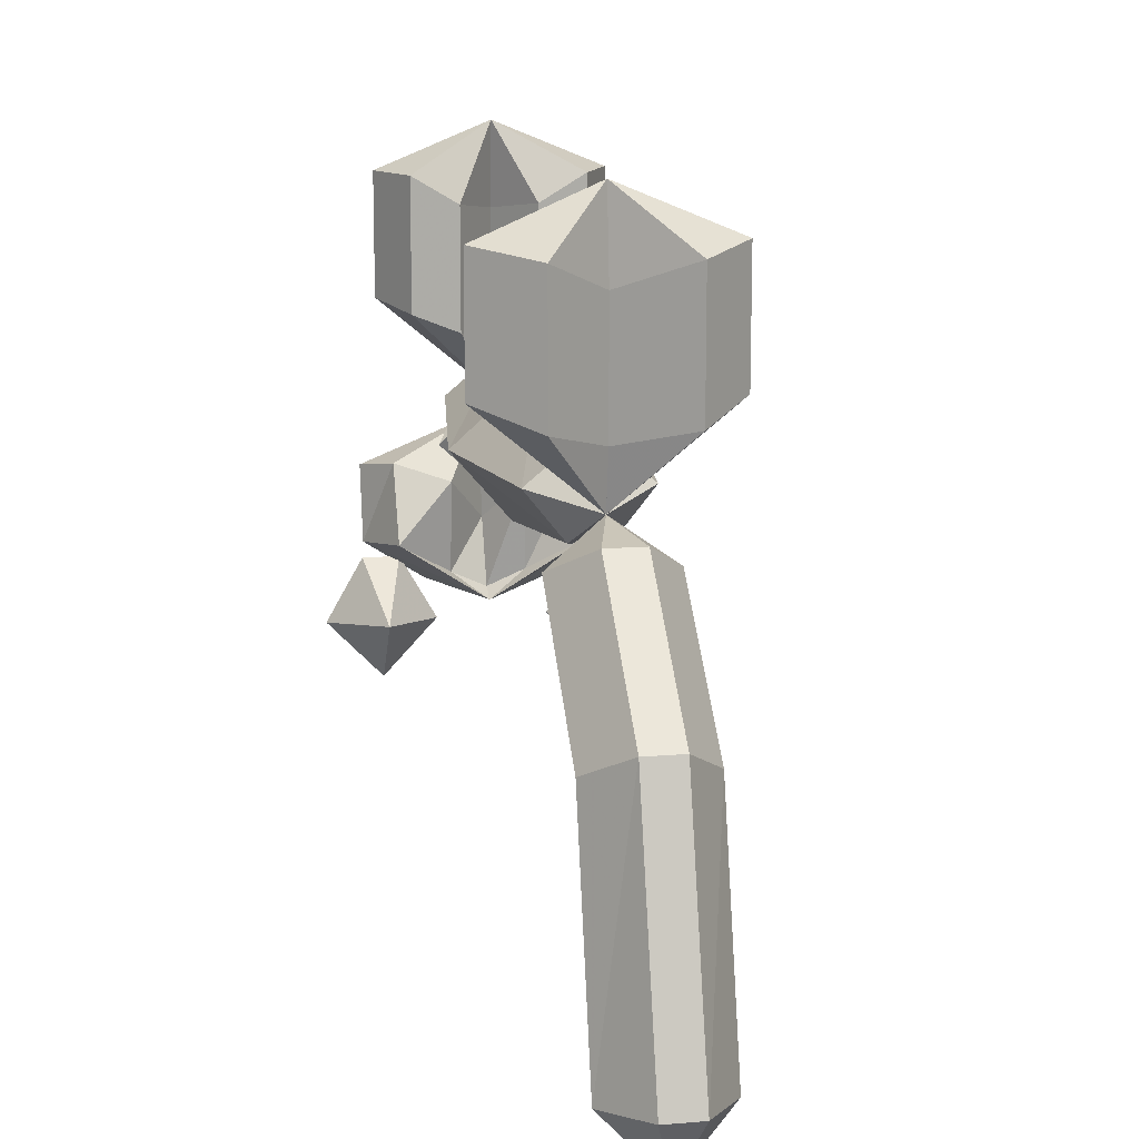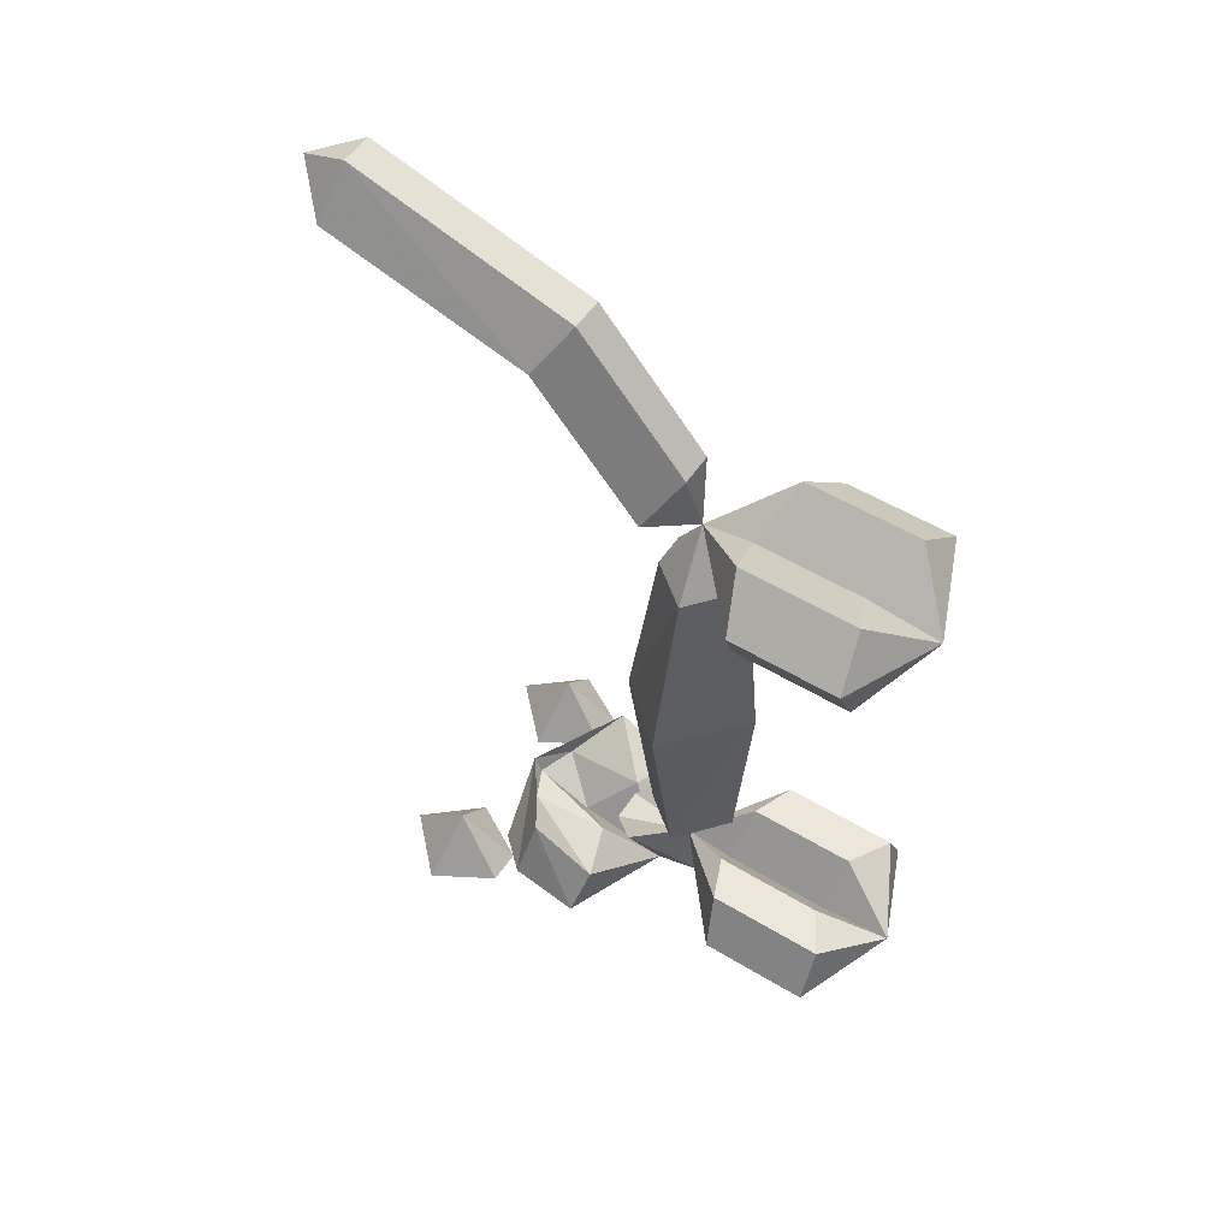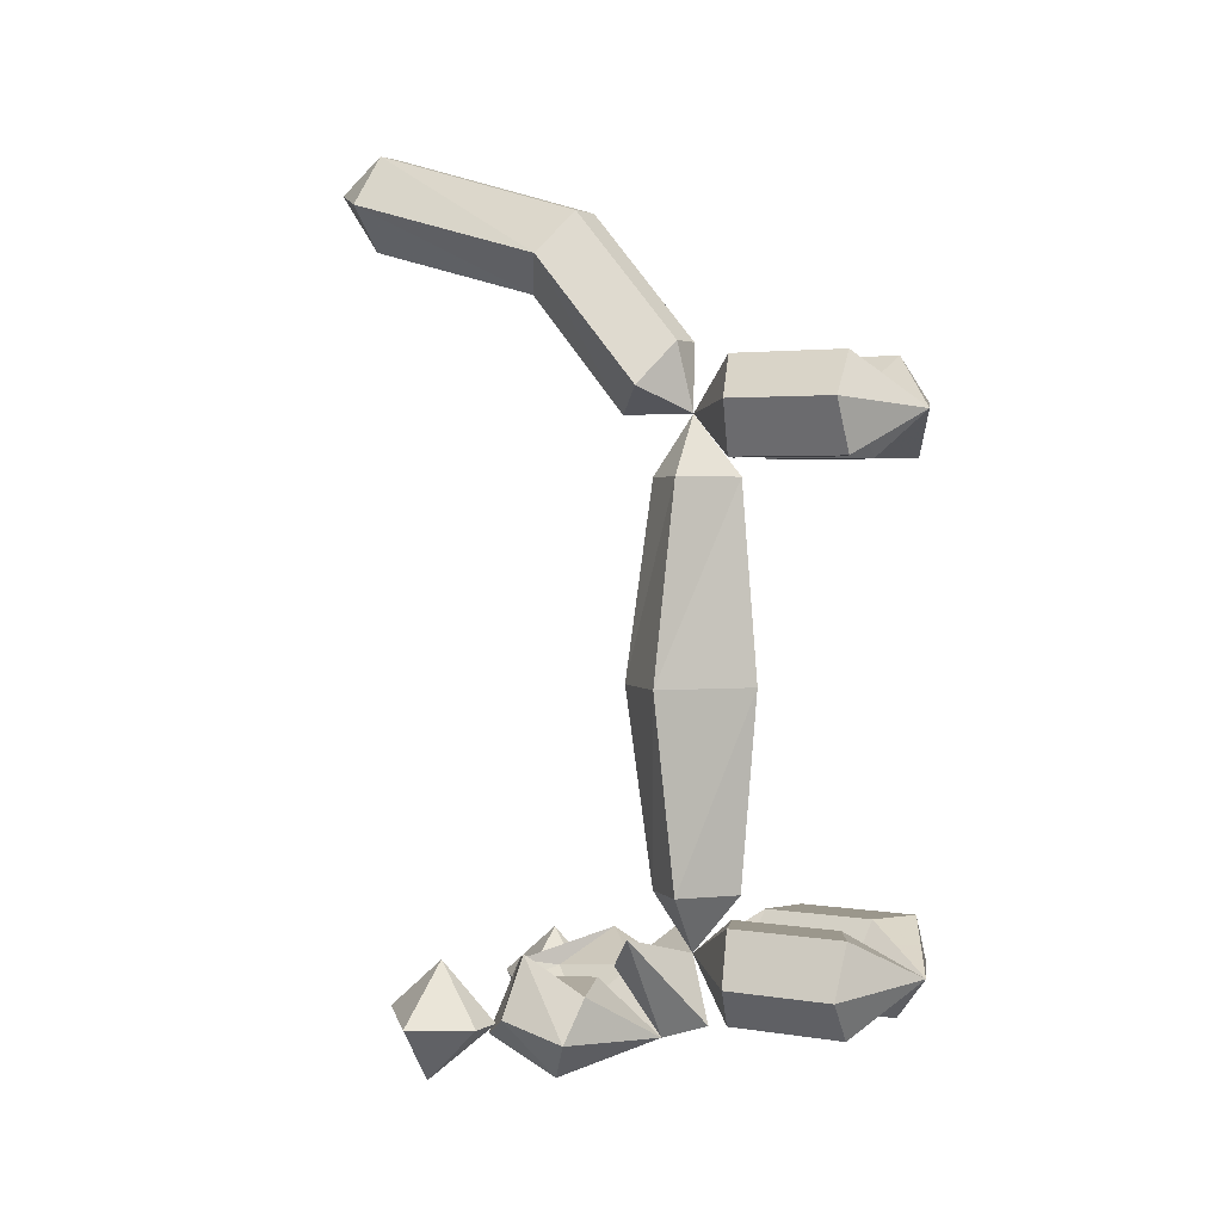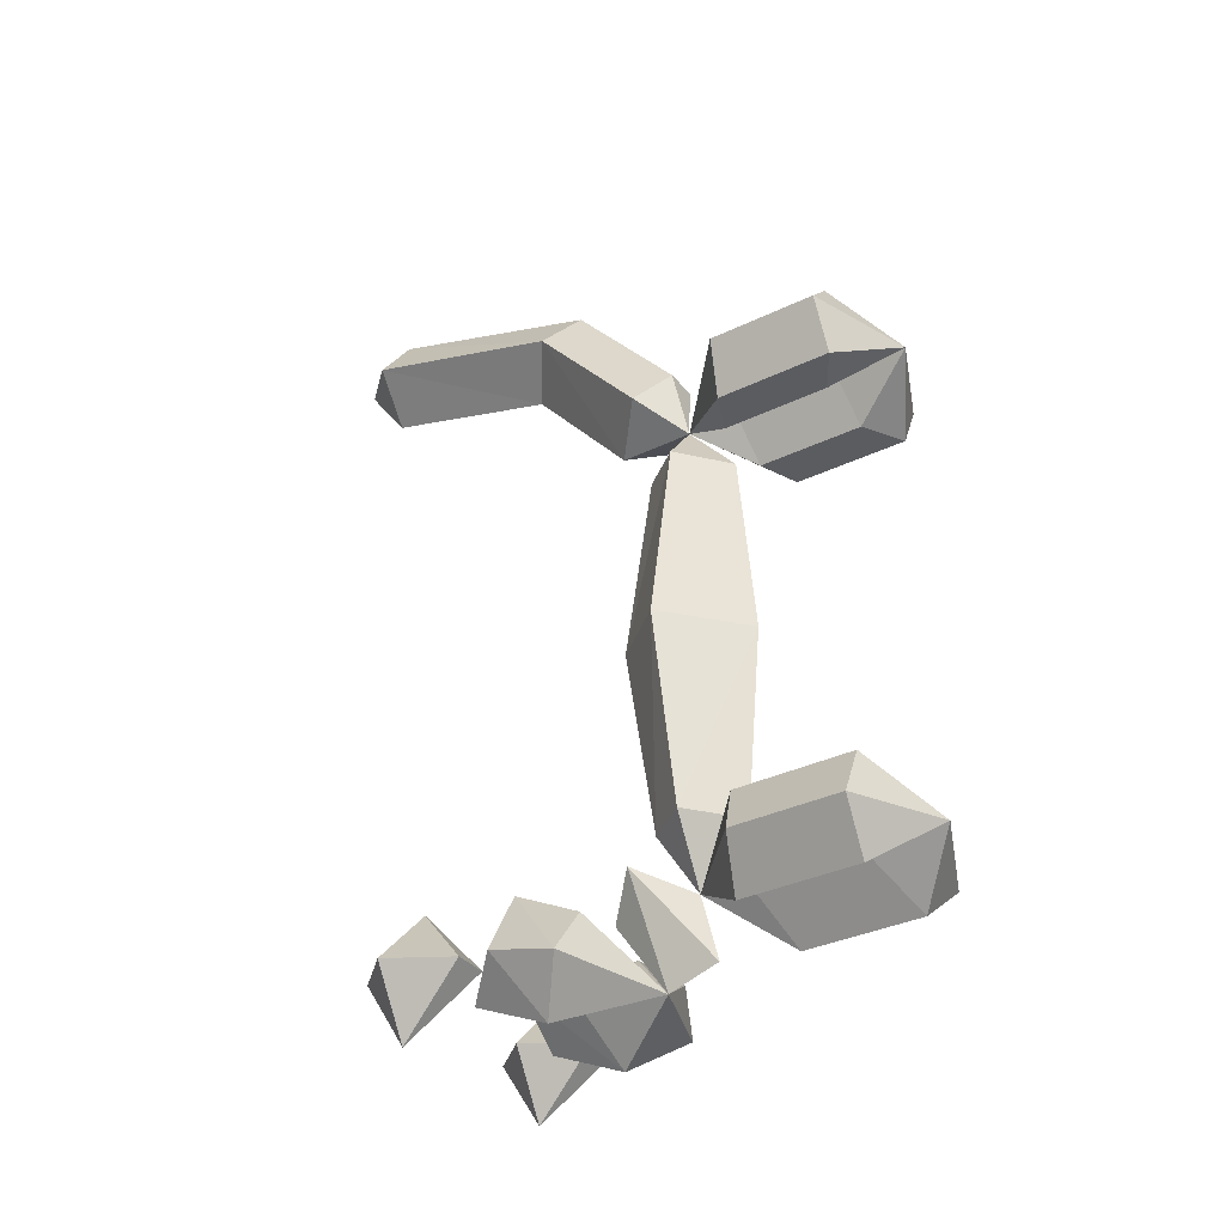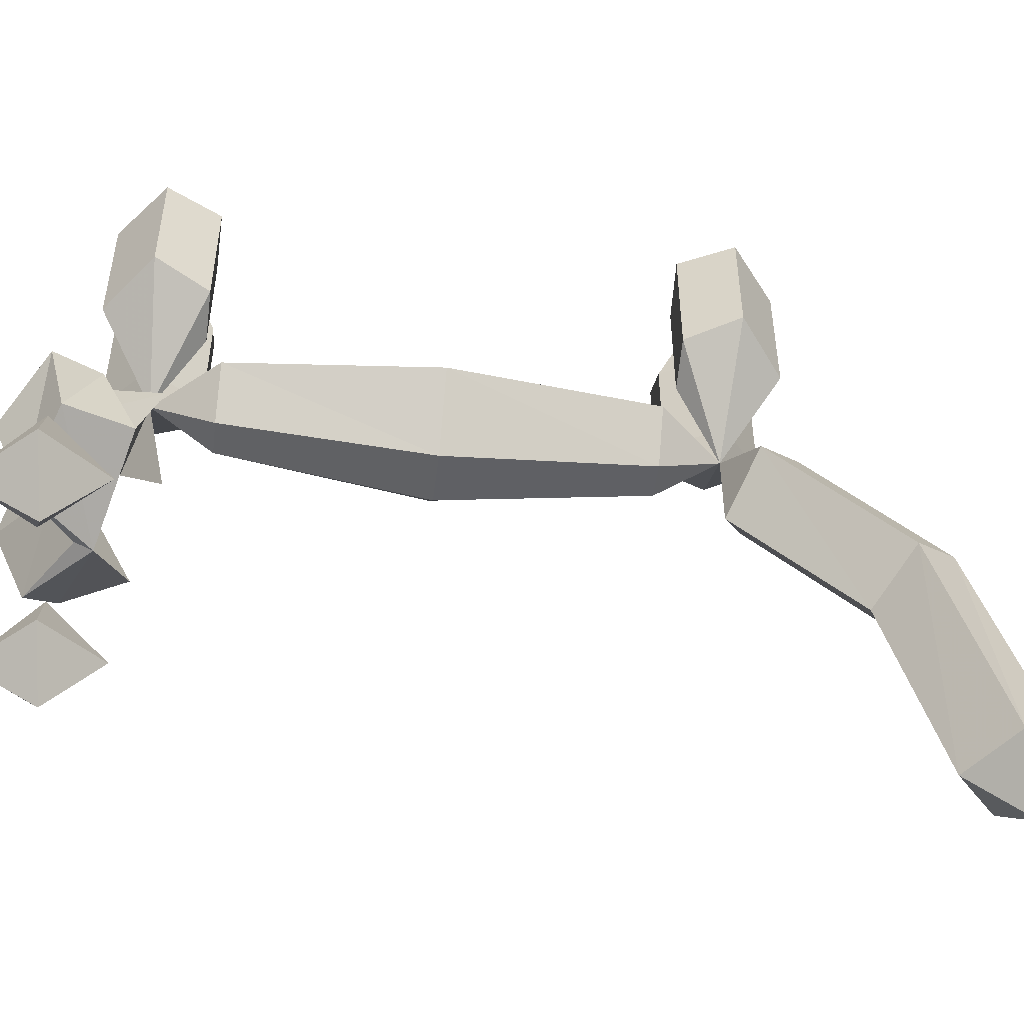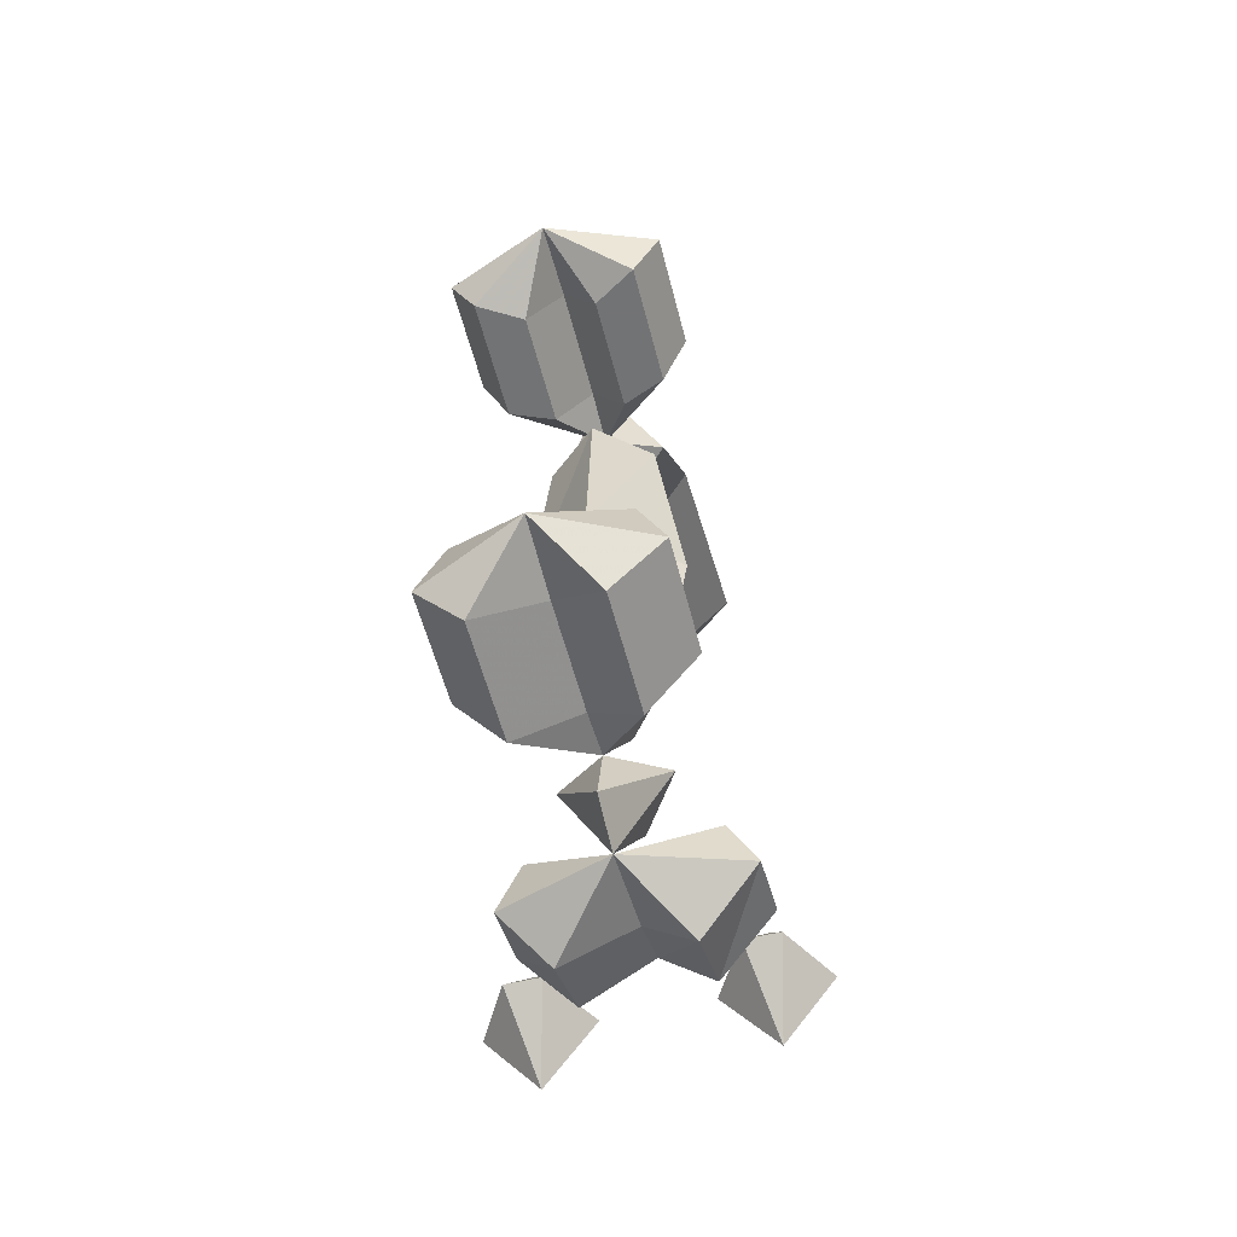
<metadata>
{"format":"obj","ext":"obj","renderer":"f3d","projection":"perspective","resolution":1024,"background":"white","views":[{"elev":13.6,"azim":-10.6,"up":"+Y"},{"elev":53.3,"azim":122.9,"up":"+Z"},{"elev":2.6,"azim":120.6,"up":"+Z"},{"elev":-34.7,"azim":122.9,"up":"+Z"},{"elev":-49.6,"azim":-97.2,"up":"+Y"},{"elev":-55.9,"azim":-165.8,"up":"+Z"}]}
</metadata>
<code>
v -0.04688 -0.1953 0.4219
v 0 -0.2109 0.3828
v 0 -0.1094 0.3828
v -0.04688 -0.08594 0.4219
v -0.09375 -0.1797 0.3828
v 0 -0.2578 0.375
v -0.03125 -0.2031 0.3359
v -0.03125 -0.1016 0.3359
v 0.03125 -0.2031 0.3359
v 0.05469 -0.1953 0.4219
v 0.05469 -0.08594 0.4219
v 0 -0.03906 0.375
v -0.09375 -0.07812 0.3828
v -0.07031 -0.1875 0.3359
v -0.07031 -0.07812 0.3359
v 0.03125 -0.1016 0.3359
v 0.07031 -0.1875 0.3359
v 0.09375 -0.1797 0.3828
v 0.09375 -0.07812 0.3828
v 0.07031 -0.07812 0.3359
v 0 -0.2109 -0.03906
v 0.04688 -0.25 -0.03906
v 0 -0.2578 -0.09375
v -0.04688 -0.25 -0.03906
v -0.07031 -0.2578 0.1406
v 0 -0.1953 0.1406
v 0.07031 -0.2578 0.1406
v 0.01562 -0.2891 -0.03906
v -0.01562 -0.2891 -0.03906
v -0.02344 -0.3125 0.1406
v -0.01562 -0.2891 0.3203
v -0.04688 -0.25 0.3203
v 0 -0.2109 0.3203
v 0.04688 -0.25 0.3203
v 0.02344 -0.3125 0.1406
v 0.01562 -0.2891 0.3203
v 0 -0.2422 -0.1562
v 0.04688 -0.2969 -0.07812
v 0 -0.2891 -0.1719
v -0.04688 -0.2969 -0.07812
v 0.01562 -0.3281 -0.1094
v -0.01562 -0.3281 -0.1094
v -0.04688 -0.08594 -0.1406
v 0 -0.1094 -0.1016
v 0 -0.2109 -0.1016
v -0.04688 -0.1953 -0.1406
v -0.09375 -0.07812 -0.1016
v 0 -0.03906 -0.09375
v -0.03125 -0.1016 -0.05469
v -0.03125 -0.2031 -0.05469
v 0.03125 -0.1016 -0.05469
v 0.05469 -0.08594 -0.1406
v 0.05469 -0.1953 -0.1406
v -0.09375 -0.1797 -0.1016
v -0.07031 -0.07812 -0.05469
v -0.07031 -0.1875 -0.05469
v 0.03125 -0.2031 -0.05469
v 0.07031 -0.07812 -0.05469
v 0.09375 -0.07812 -0.1016
v 0.09375 -0.1797 -0.1016
v 0.07031 -0.1875 -0.05469
v -0.04688 -0.3594 -0.2031
v 0 -0.375 -0.1562
v 0 -0.4297 -0.1328
v -0.04688 -0.4297 -0.1719
v -0.1016 -0.3281 -0.1641
v -0.03125 -0.3359 -0.1172
v -0.03125 -0.4141 -0.125
v 0.03125 -0.3359 -0.1172
v 0.0625 -0.3594 -0.2031
v 0.0625 -0.4297 -0.1719
v 0 -0.4375 -0.1172
v -0.1016 -0.3906 -0.1484
v -0.07812 -0.3203 -0.125
v -0.07812 -0.3828 -0.09375
v 0.03125 -0.4141 -0.125
v 0.07812 -0.3203 -0.125
v 0.1016 -0.3281 -0.1641
v 0.1016 -0.3906 -0.1484
v 0.07812 -0.3828 -0.09375
v 0 -0.3281 0.375
v 0.04688 -0.2891 0.3984
v 0.04688 -0.3906 0.5156
v 0 -0.4219 0.4844
v -0.04688 -0.2891 0.3984
v 0.01562 -0.2656 0.4375
v 0.01562 -0.3672 0.5547
v 0.01562 -0.5781 0.6172
v 0.04688 -0.5859 0.5703
v 0 -0.5938 0.5312
v -0.04688 -0.3906 0.5156
v -0.01562 -0.2656 0.4375
v -0.01562 -0.3672 0.5547
v -0.01562 -0.5781 0.6172
v 0 -0.6328 0.5859
v -0.04688 -0.5859 0.5703
v -0.08594 -0.5078 -0.1484
v -0.03906 -0.4609 -0.1562
v -0.08594 -0.4531 -0.1016
v -0.1328 -0.4609 -0.1562
v -0.08594 -0.4688 -0.2109
v -0.07031 -0.4062 -0.1562
v -0.1016 -0.4062 -0.1562
v 0.1016 -0.5078 -0.1484
v 0.1484 -0.4609 -0.1562
v 0.1016 -0.4531 -0.1016
v 0.05469 -0.4609 -0.1562
v 0.1016 -0.4688 -0.2109
v 0.1172 -0.4062 -0.1562
v 0.08594 -0.4062 -0.1562
f 1 2 3
f 1 3 4
f 1 4 5
f 1 5 6
f 1 6 2
f 2 6 7
f 2 7 8
f 2 8 3
f 2 3 9
f 2 9 6
f 2 6 10
f 2 10 11
f 2 11 3
f 3 11 12
f 3 12 4
f 4 12 13
f 4 13 5
f 5 13 14
f 5 14 6
f 6 14 7
f 7 14 15
f 7 15 8
f 8 15 12
f 8 12 3
f 3 12 16
f 3 16 9
f 9 16 17
f 9 17 6
f 6 17 18
f 6 18 10
f 10 18 19
f 10 19 11
f 11 19 12
f 12 19 20
f 12 20 16
f 16 20 17
f 17 20 18
f 18 20 19
f 14 13 15
f 15 13 12
f 21 22 23
f 21 23 24
f 21 24 25
f 21 25 26
f 21 26 22
f 22 26 27
f 22 27 28
f 22 28 23
f 23 28 29
f 23 29 24
f 24 29 30
f 24 30 25
f 25 30 31
f 25 31 32
f 25 32 26
f 26 32 33
f 26 33 27
f 27 33 34
f 27 34 35
f 27 35 28
f 28 35 29
f 29 35 30
f 30 35 36
f 30 36 31
f 31 36 6
f 31 6 32
f 32 6 33
f 33 6 34
f 34 6 36
f 34 36 35
f 37 38 39
f 37 39 40
f 37 40 23
f 37 23 38
f 38 23 41
f 38 41 39
f 39 41 42
f 39 42 40
f 40 42 23
f 23 42 41
f 43 44 45
f 43 45 46
f 43 46 47
f 43 47 48
f 43 48 44
f 44 48 49
f 44 49 50
f 44 50 45
f 44 45 51
f 44 51 48
f 44 48 52
f 44 52 53
f 44 53 45
f 45 53 23
f 45 23 46
f 46 23 54
f 46 54 47
f 47 54 55
f 47 55 48
f 48 55 49
f 49 55 56
f 49 56 50
f 50 56 23
f 50 23 45
f 45 23 57
f 45 57 51
f 51 57 58
f 51 58 48
f 48 58 59
f 48 59 52
f 52 59 60
f 52 60 53
f 53 60 23
f 23 60 61
f 23 61 57
f 57 61 58
f 58 61 59
f 59 61 60
f 55 54 56
f 56 54 23
f 62 63 64
f 62 64 65
f 62 65 66
f 62 66 39
f 62 39 63
f 63 39 67
f 63 67 68
f 63 68 64
f 63 64 69
f 63 69 39
f 63 39 70
f 63 70 71
f 63 71 64
f 64 71 72
f 64 72 65
f 65 72 73
f 65 73 66
f 66 73 74
f 66 74 39
f 39 74 67
f 67 74 75
f 67 75 68
f 68 75 72
f 68 72 64
f 64 72 76
f 64 76 69
f 69 76 77
f 69 77 39
f 39 77 78
f 39 78 70
f 70 78 79
f 70 79 71
f 71 79 72
f 72 79 80
f 72 80 76
f 76 80 77
f 77 80 78
f 78 80 79
f 74 73 75
f 75 73 72
f 81 82 83
f 81 83 84
f 81 84 85
f 81 85 6
f 81 6 82
f 82 6 86
f 82 86 87
f 82 87 83
f 83 87 88
f 83 88 89
f 83 89 84
f 84 89 90
f 84 90 91
f 84 91 85
f 85 91 92
f 85 92 6
f 6 92 86
f 86 92 93
f 86 93 87
f 87 93 94
f 87 94 88
f 88 94 95
f 88 95 89
f 89 95 90
f 90 95 96
f 90 96 91
f 91 96 93
f 91 93 92
f 93 96 94
f 94 96 95
f 97 98 99
f 97 99 100
f 97 100 101
f 97 101 98
f 98 101 102
f 98 102 99
f 99 102 103
f 99 103 100
f 100 103 101
f 101 103 102
f 104 105 106
f 104 106 107
f 104 107 108
f 104 108 105
f 105 108 109
f 105 109 106
f 106 109 110
f 106 110 107
f 107 110 108
f 108 110 109

</code>
